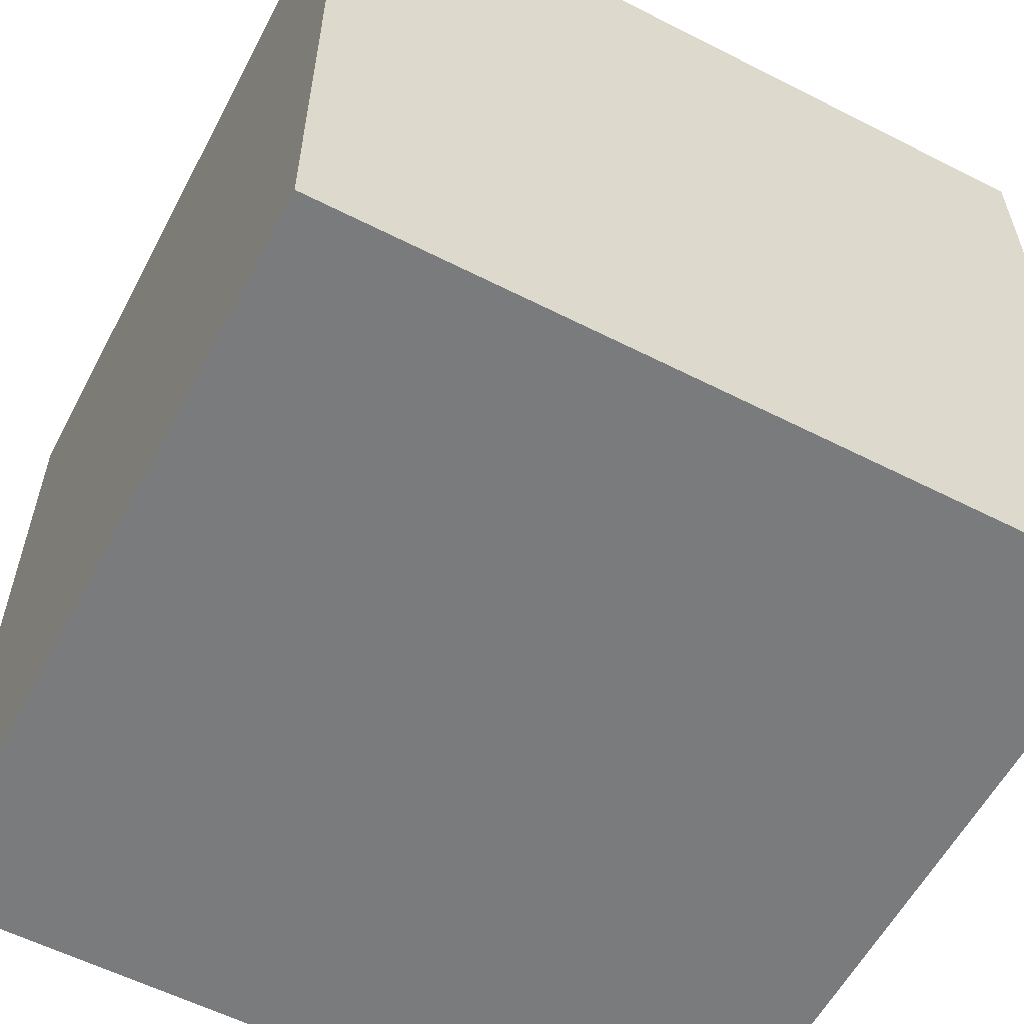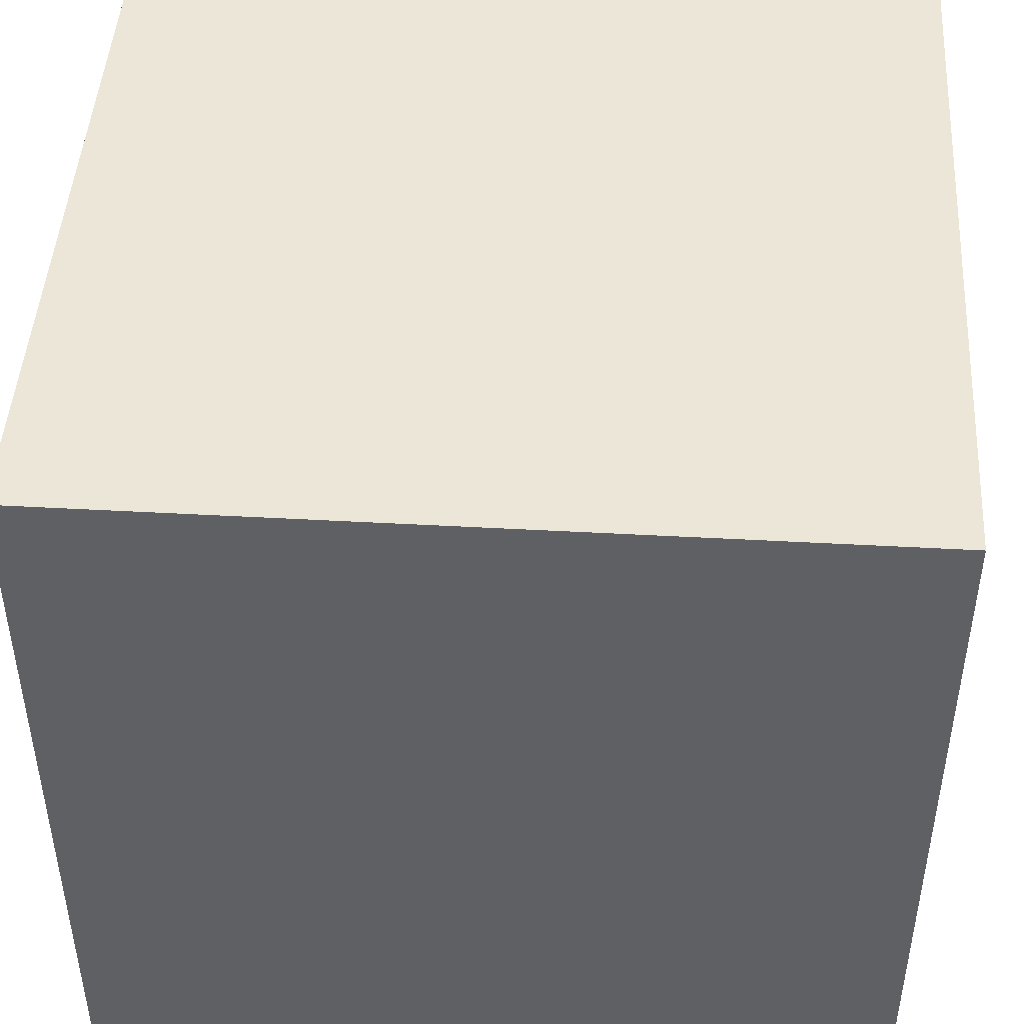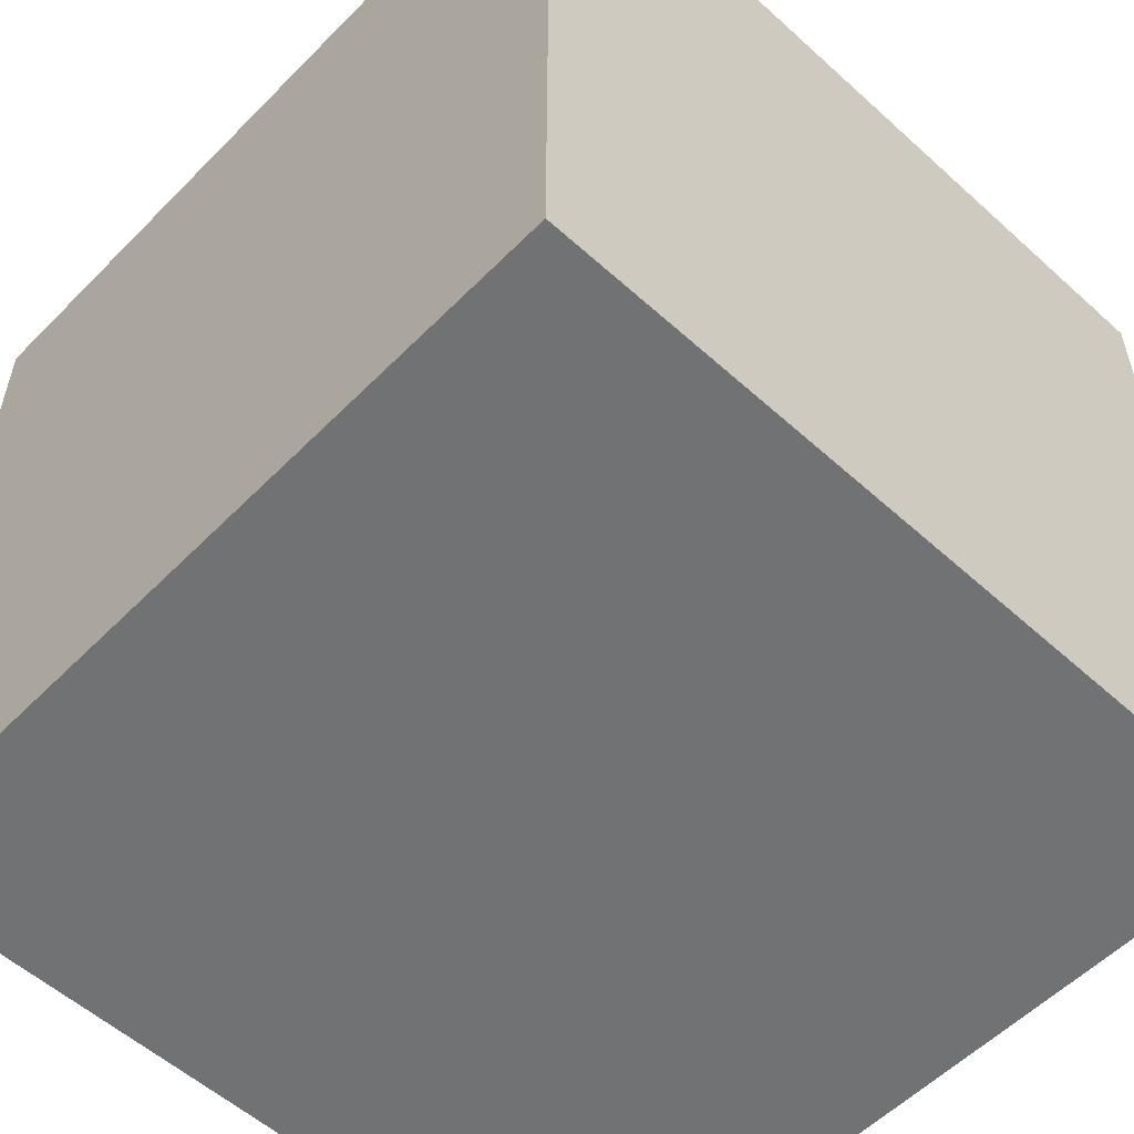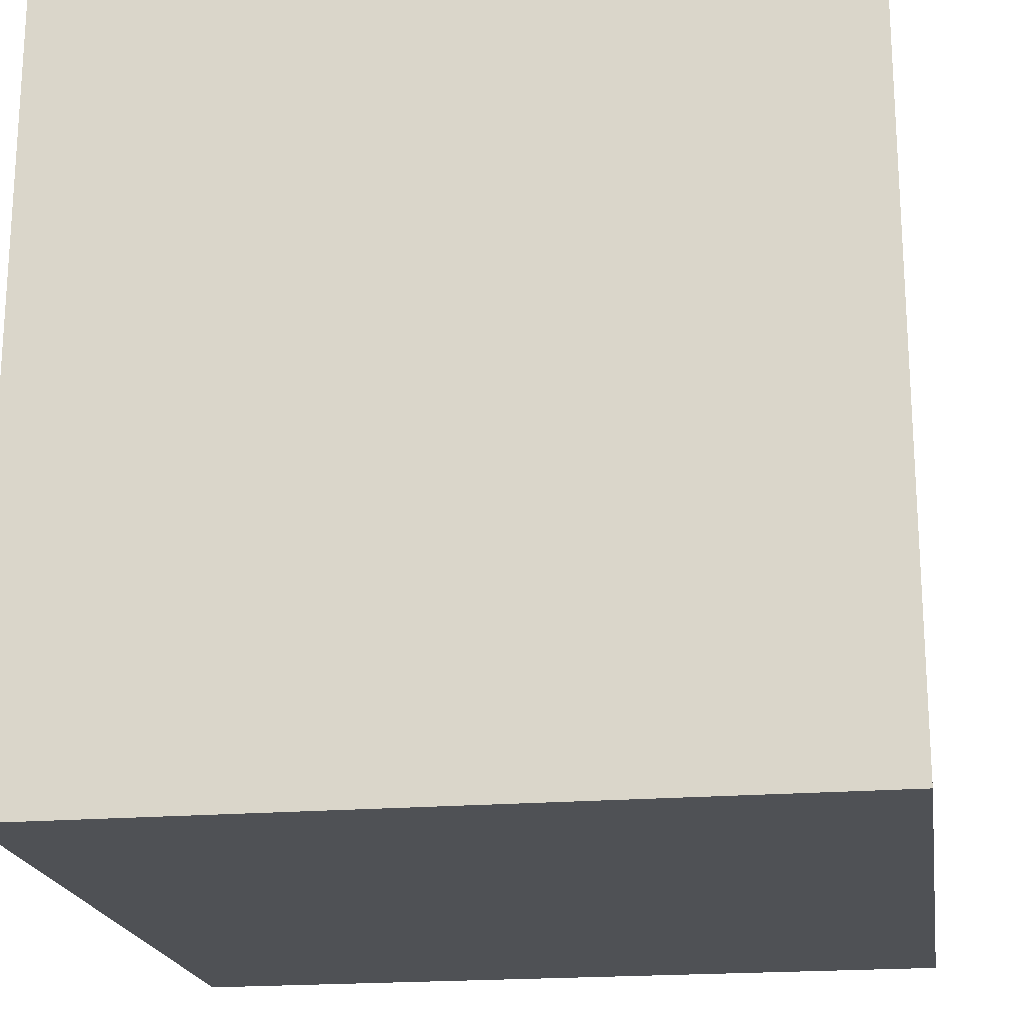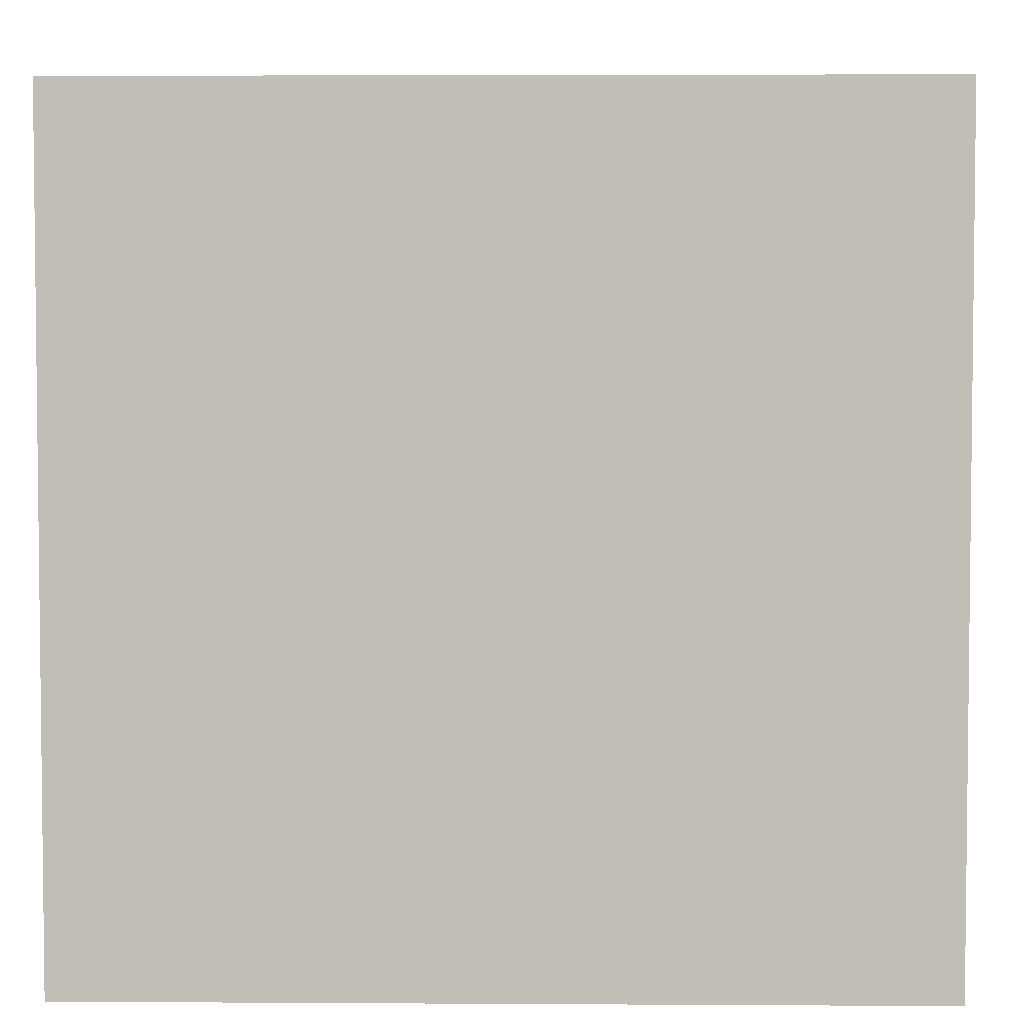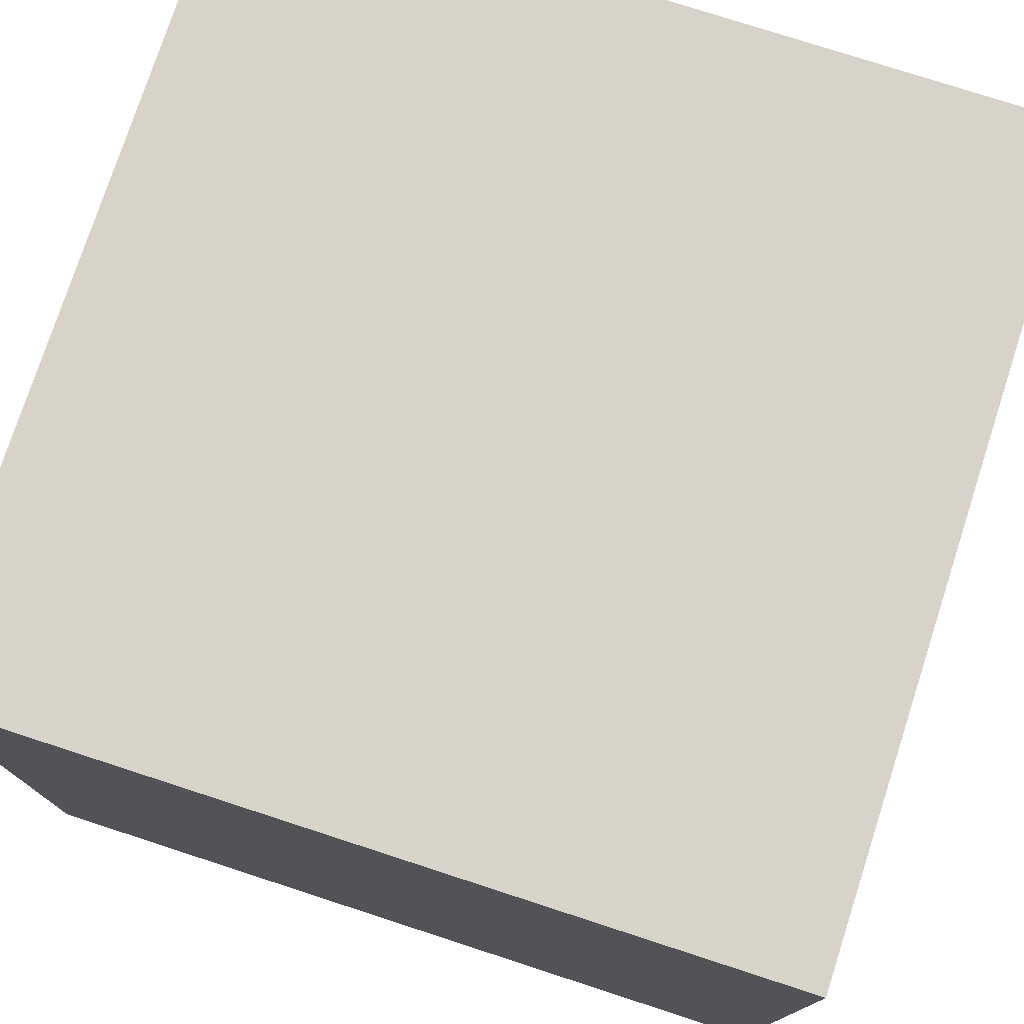
<metadata>
{"format":"obj","ext":"obj","renderer":"f3d","projection":"perspective","resolution":1024,"background":"white","views":[{"elev":-58.3,"azim":-27.7,"up":"+Z"},{"elev":46.3,"azim":93.6,"up":"+Z"},{"elev":-55.6,"azim":136.5,"up":"+Y"},{"elev":-20.0,"azim":8.7,"up":"+Z"},{"elev":4.1,"azim":1.1,"up":"+Z"},{"elev":76.6,"azim":-72.0,"up":"+Z"}]}
</metadata>
<code>
o Cube
v 0.5806 -0.5806 -0.5806
v 0.5806 -0.5806 0.5806
v -0.5806 -0.5806 0.5806
v -0.5806 -0.5806 -0.5806
v 0.5806 0.5806 -0.5806
v 0.5806 0.5806 0.5806
v -0.5806 0.5806 0.5806
v -0.5806 0.5806 -0.5806
f 2 4 1
f 8 6 5
f 5 2 1
f 6 3 2
f 3 8 4
f 1 8 5
f 2 3 4
f 8 7 6
f 5 6 2
f 6 7 3
f 3 7 8
f 1 4 8

</code>
